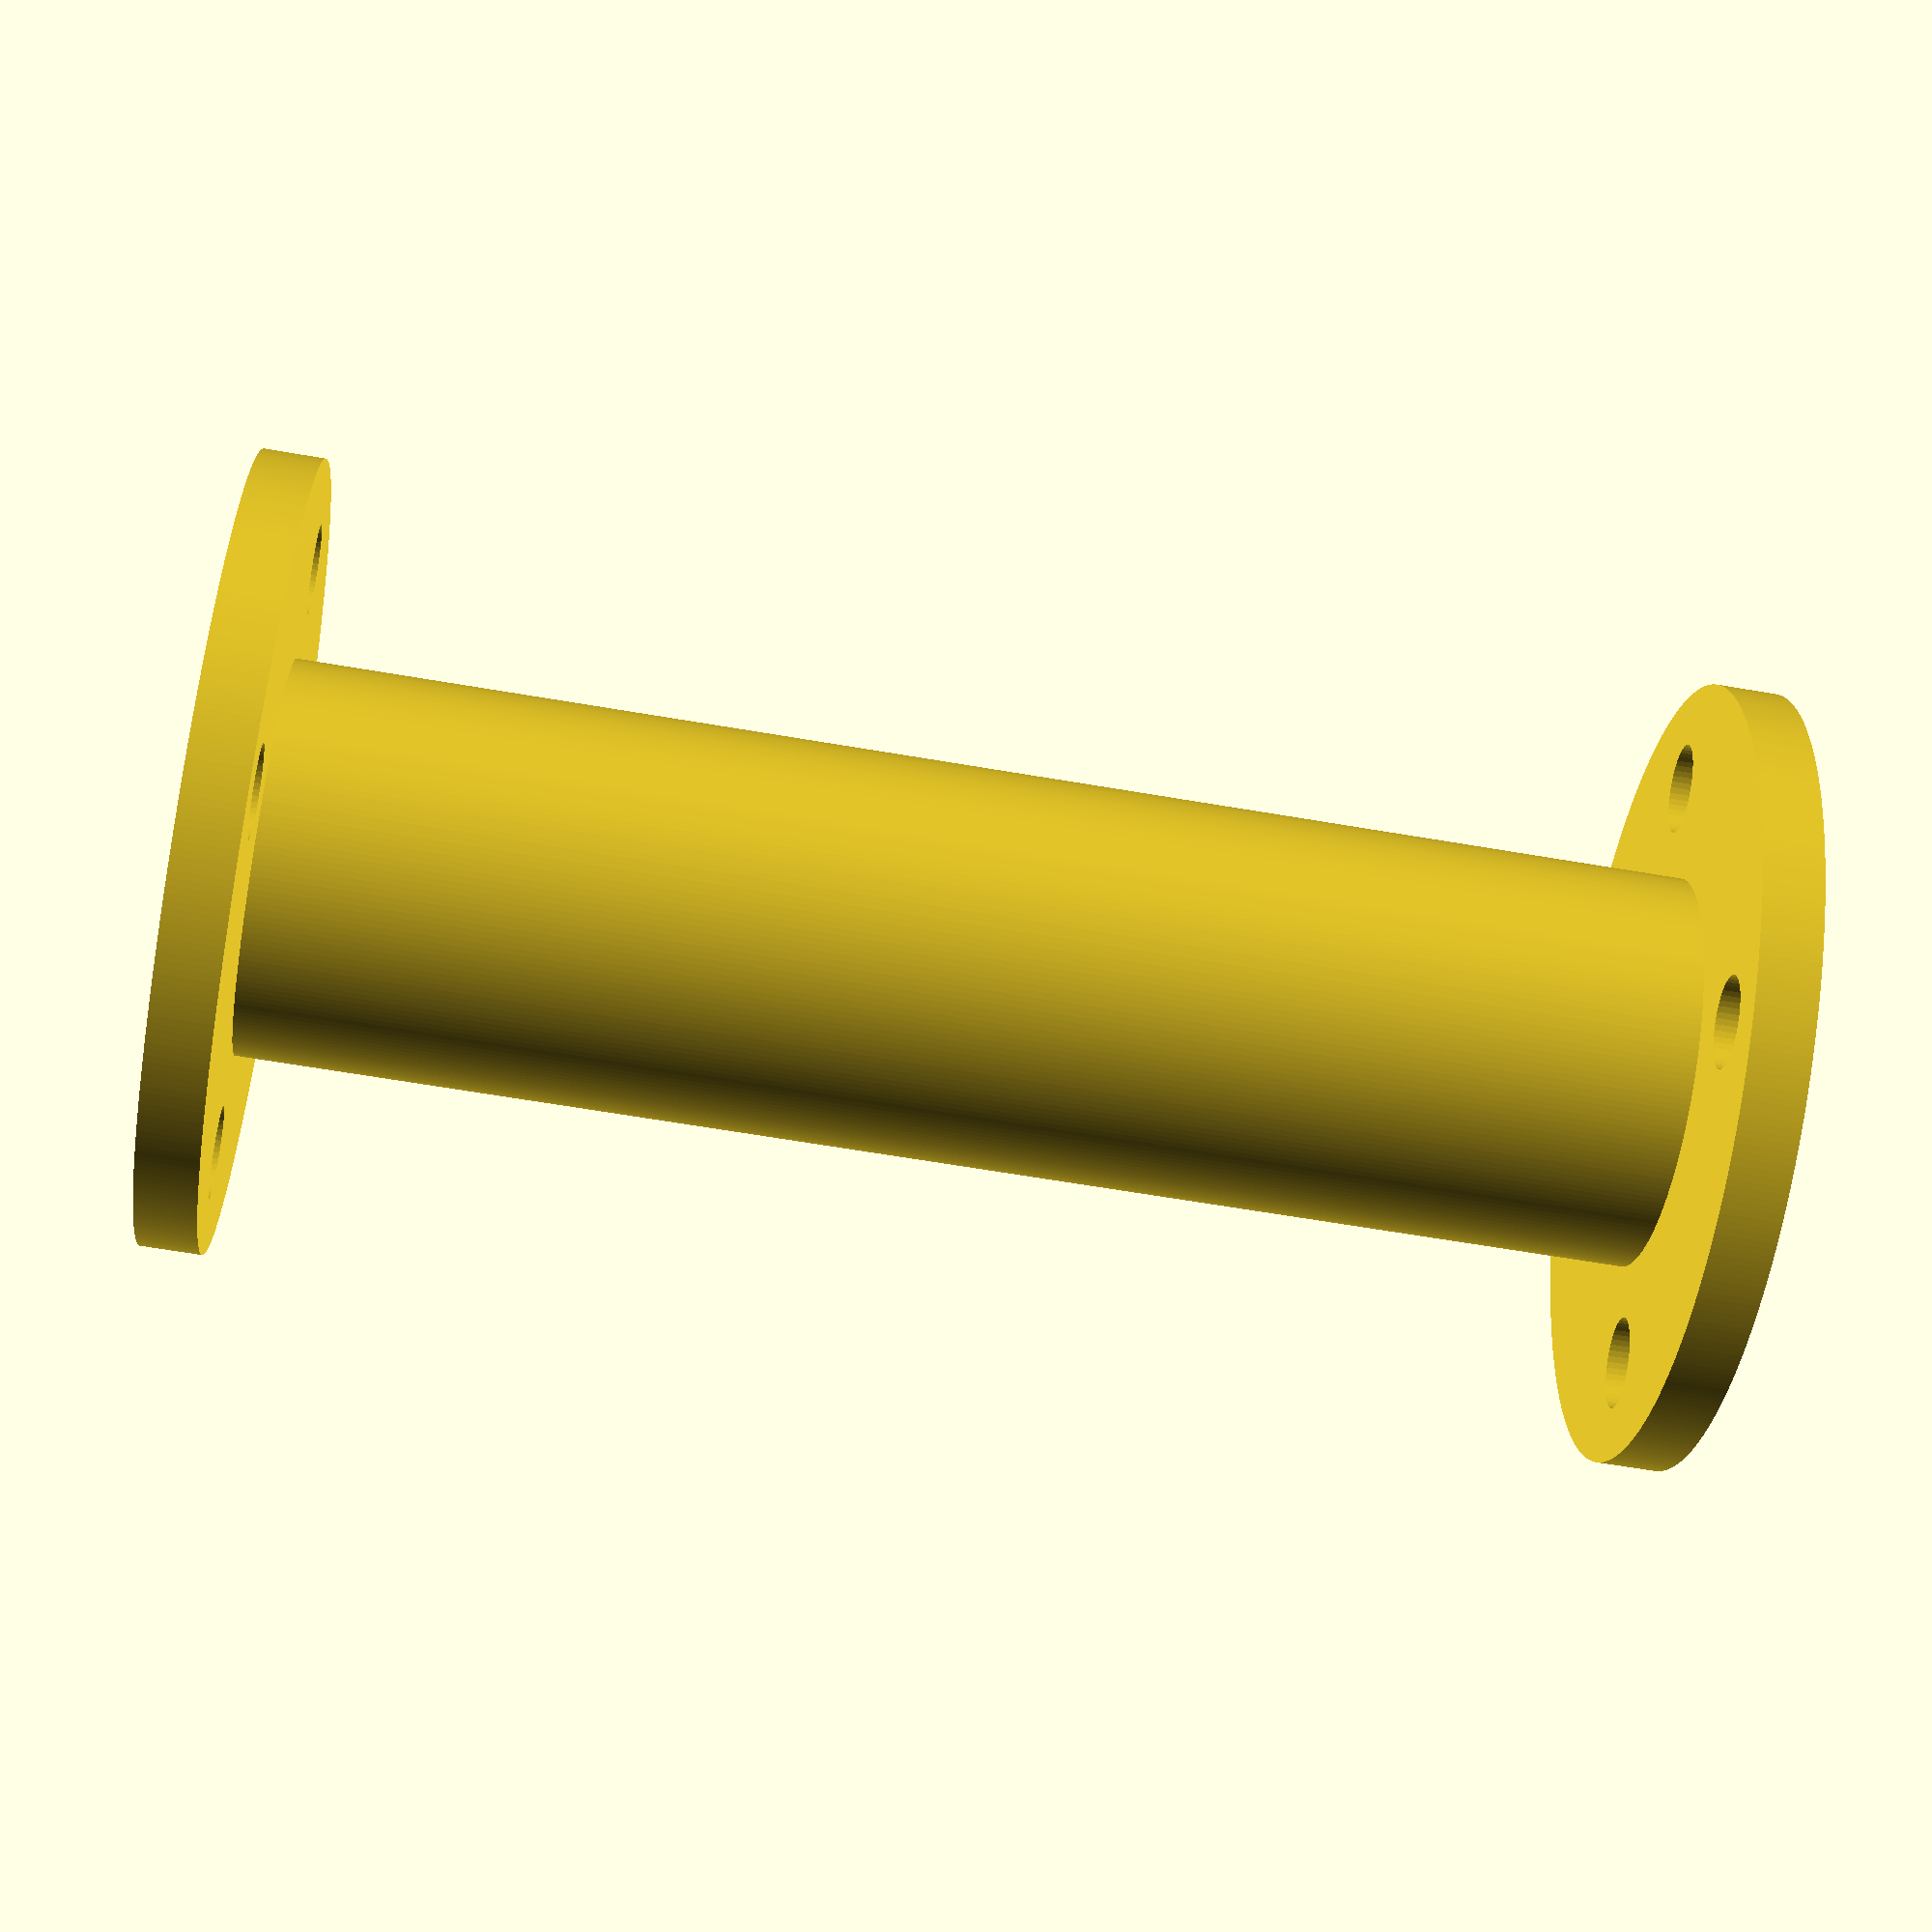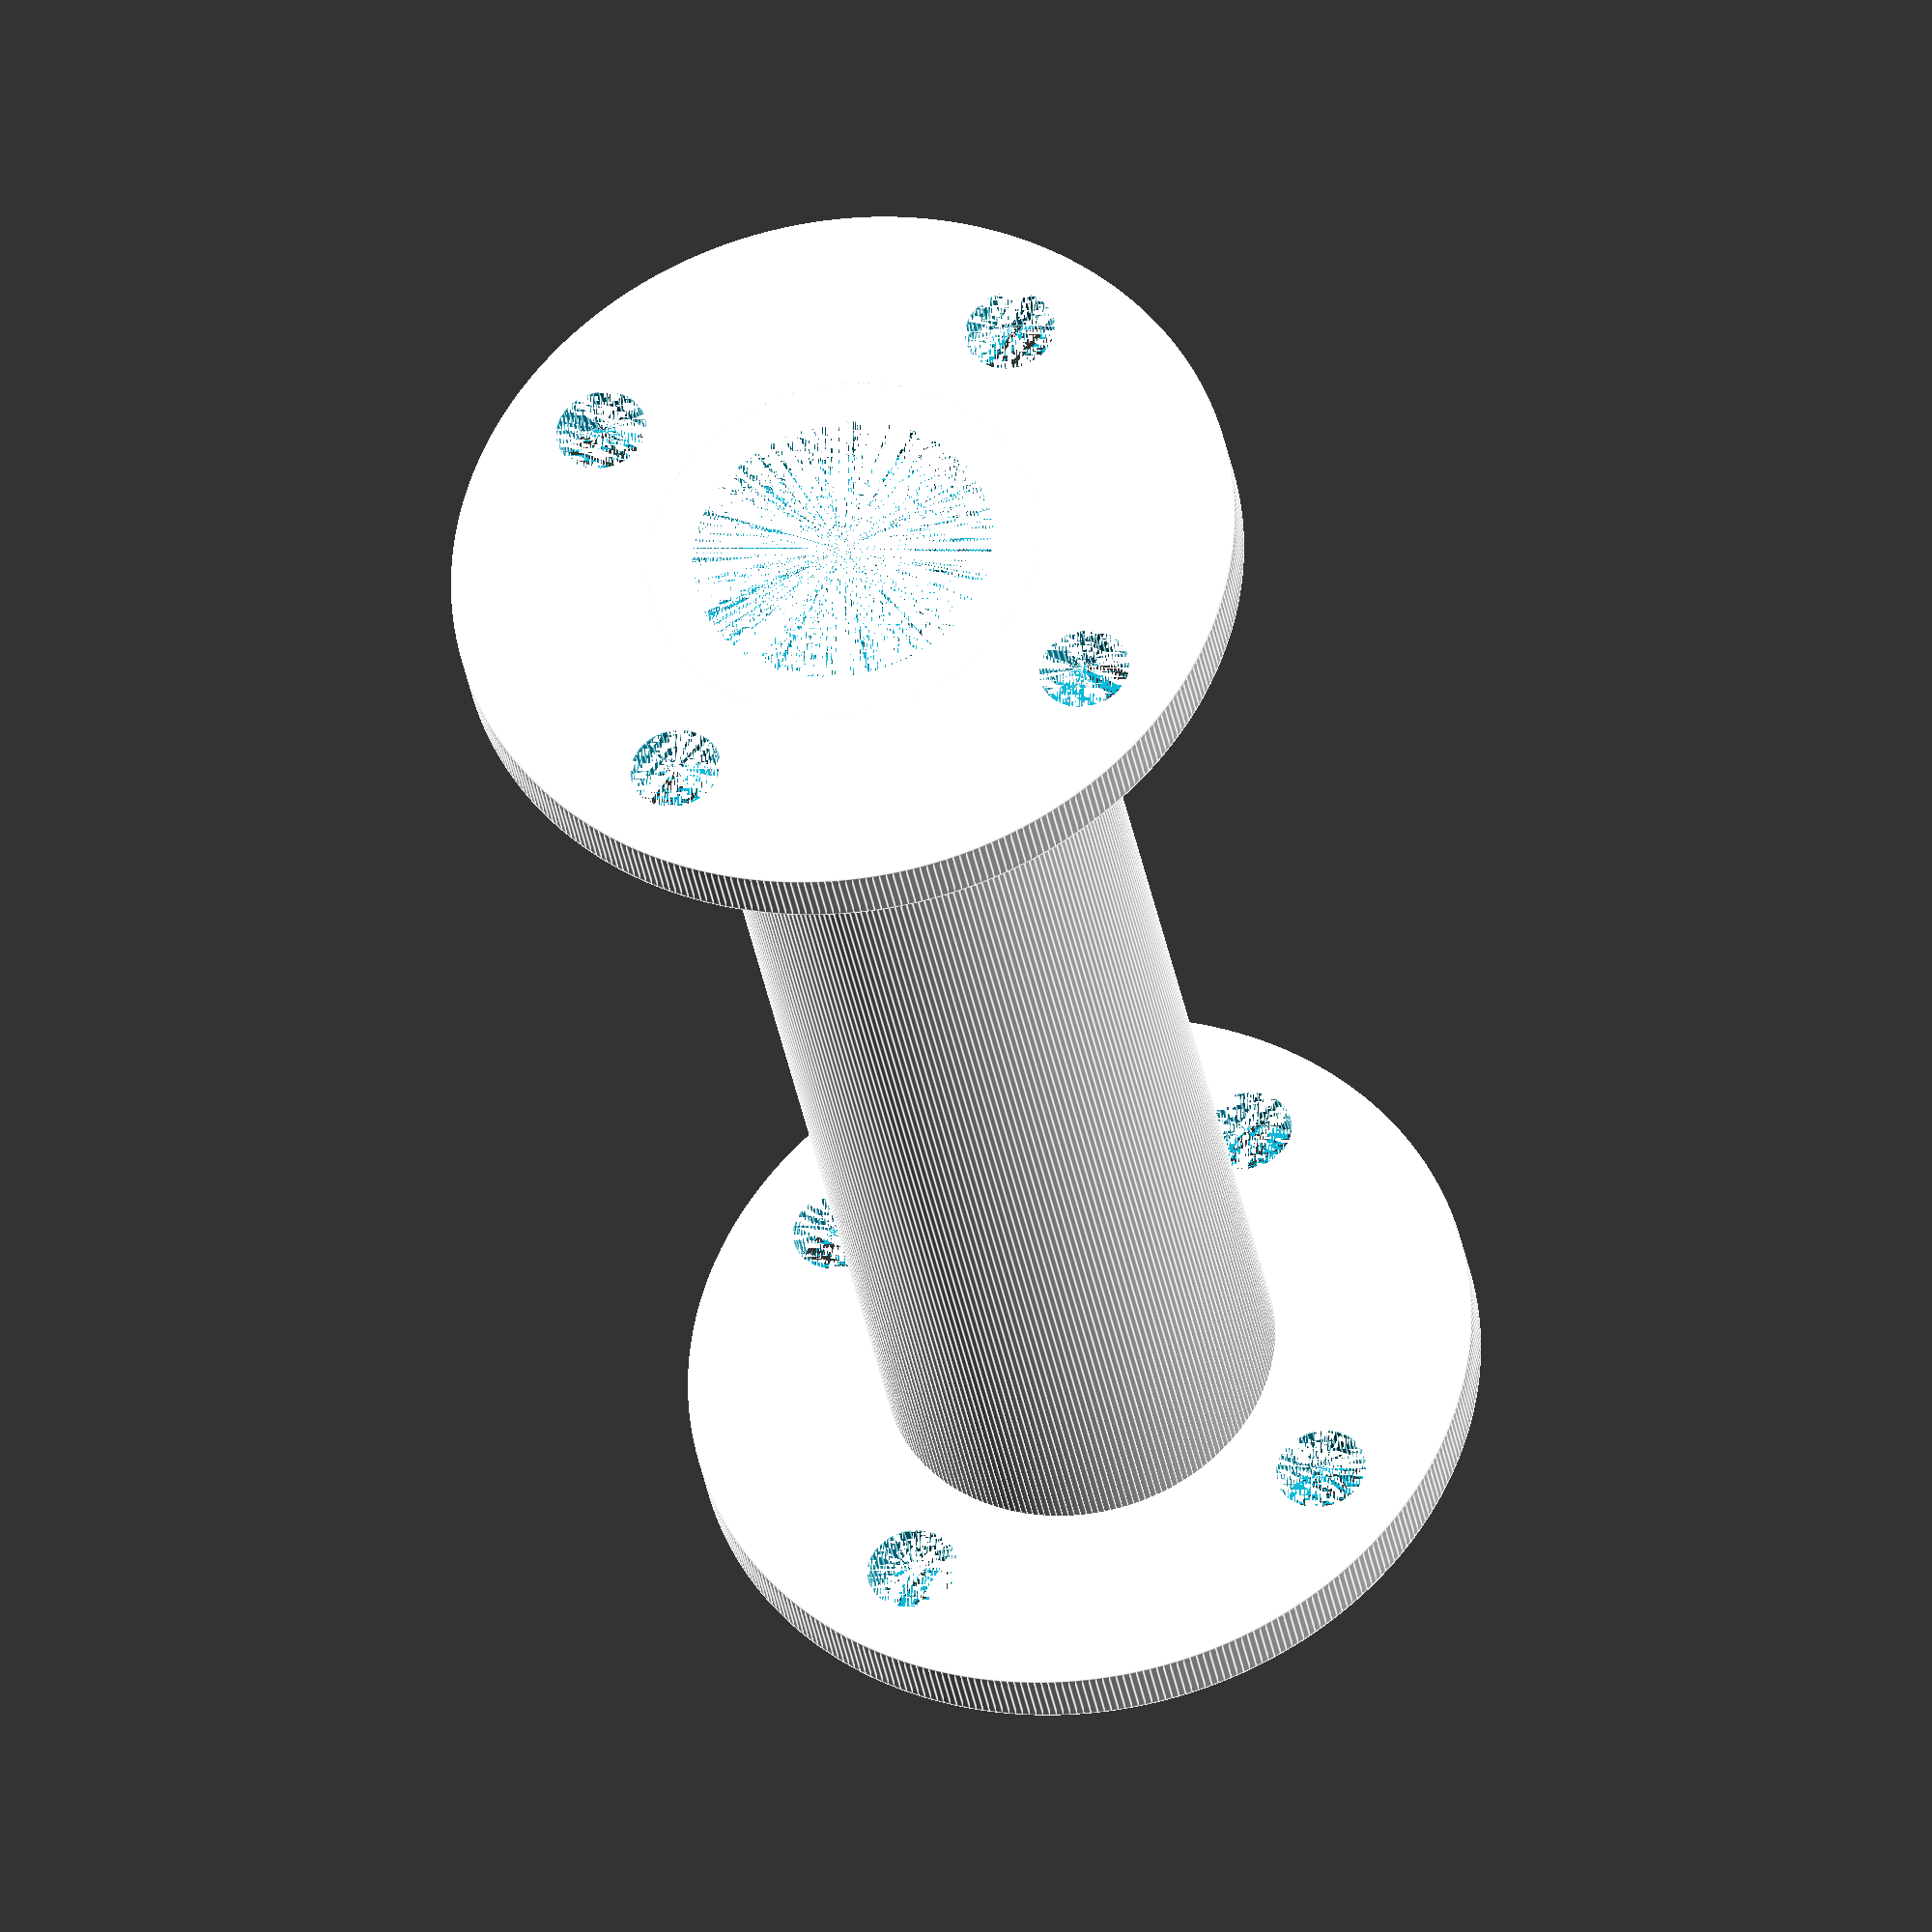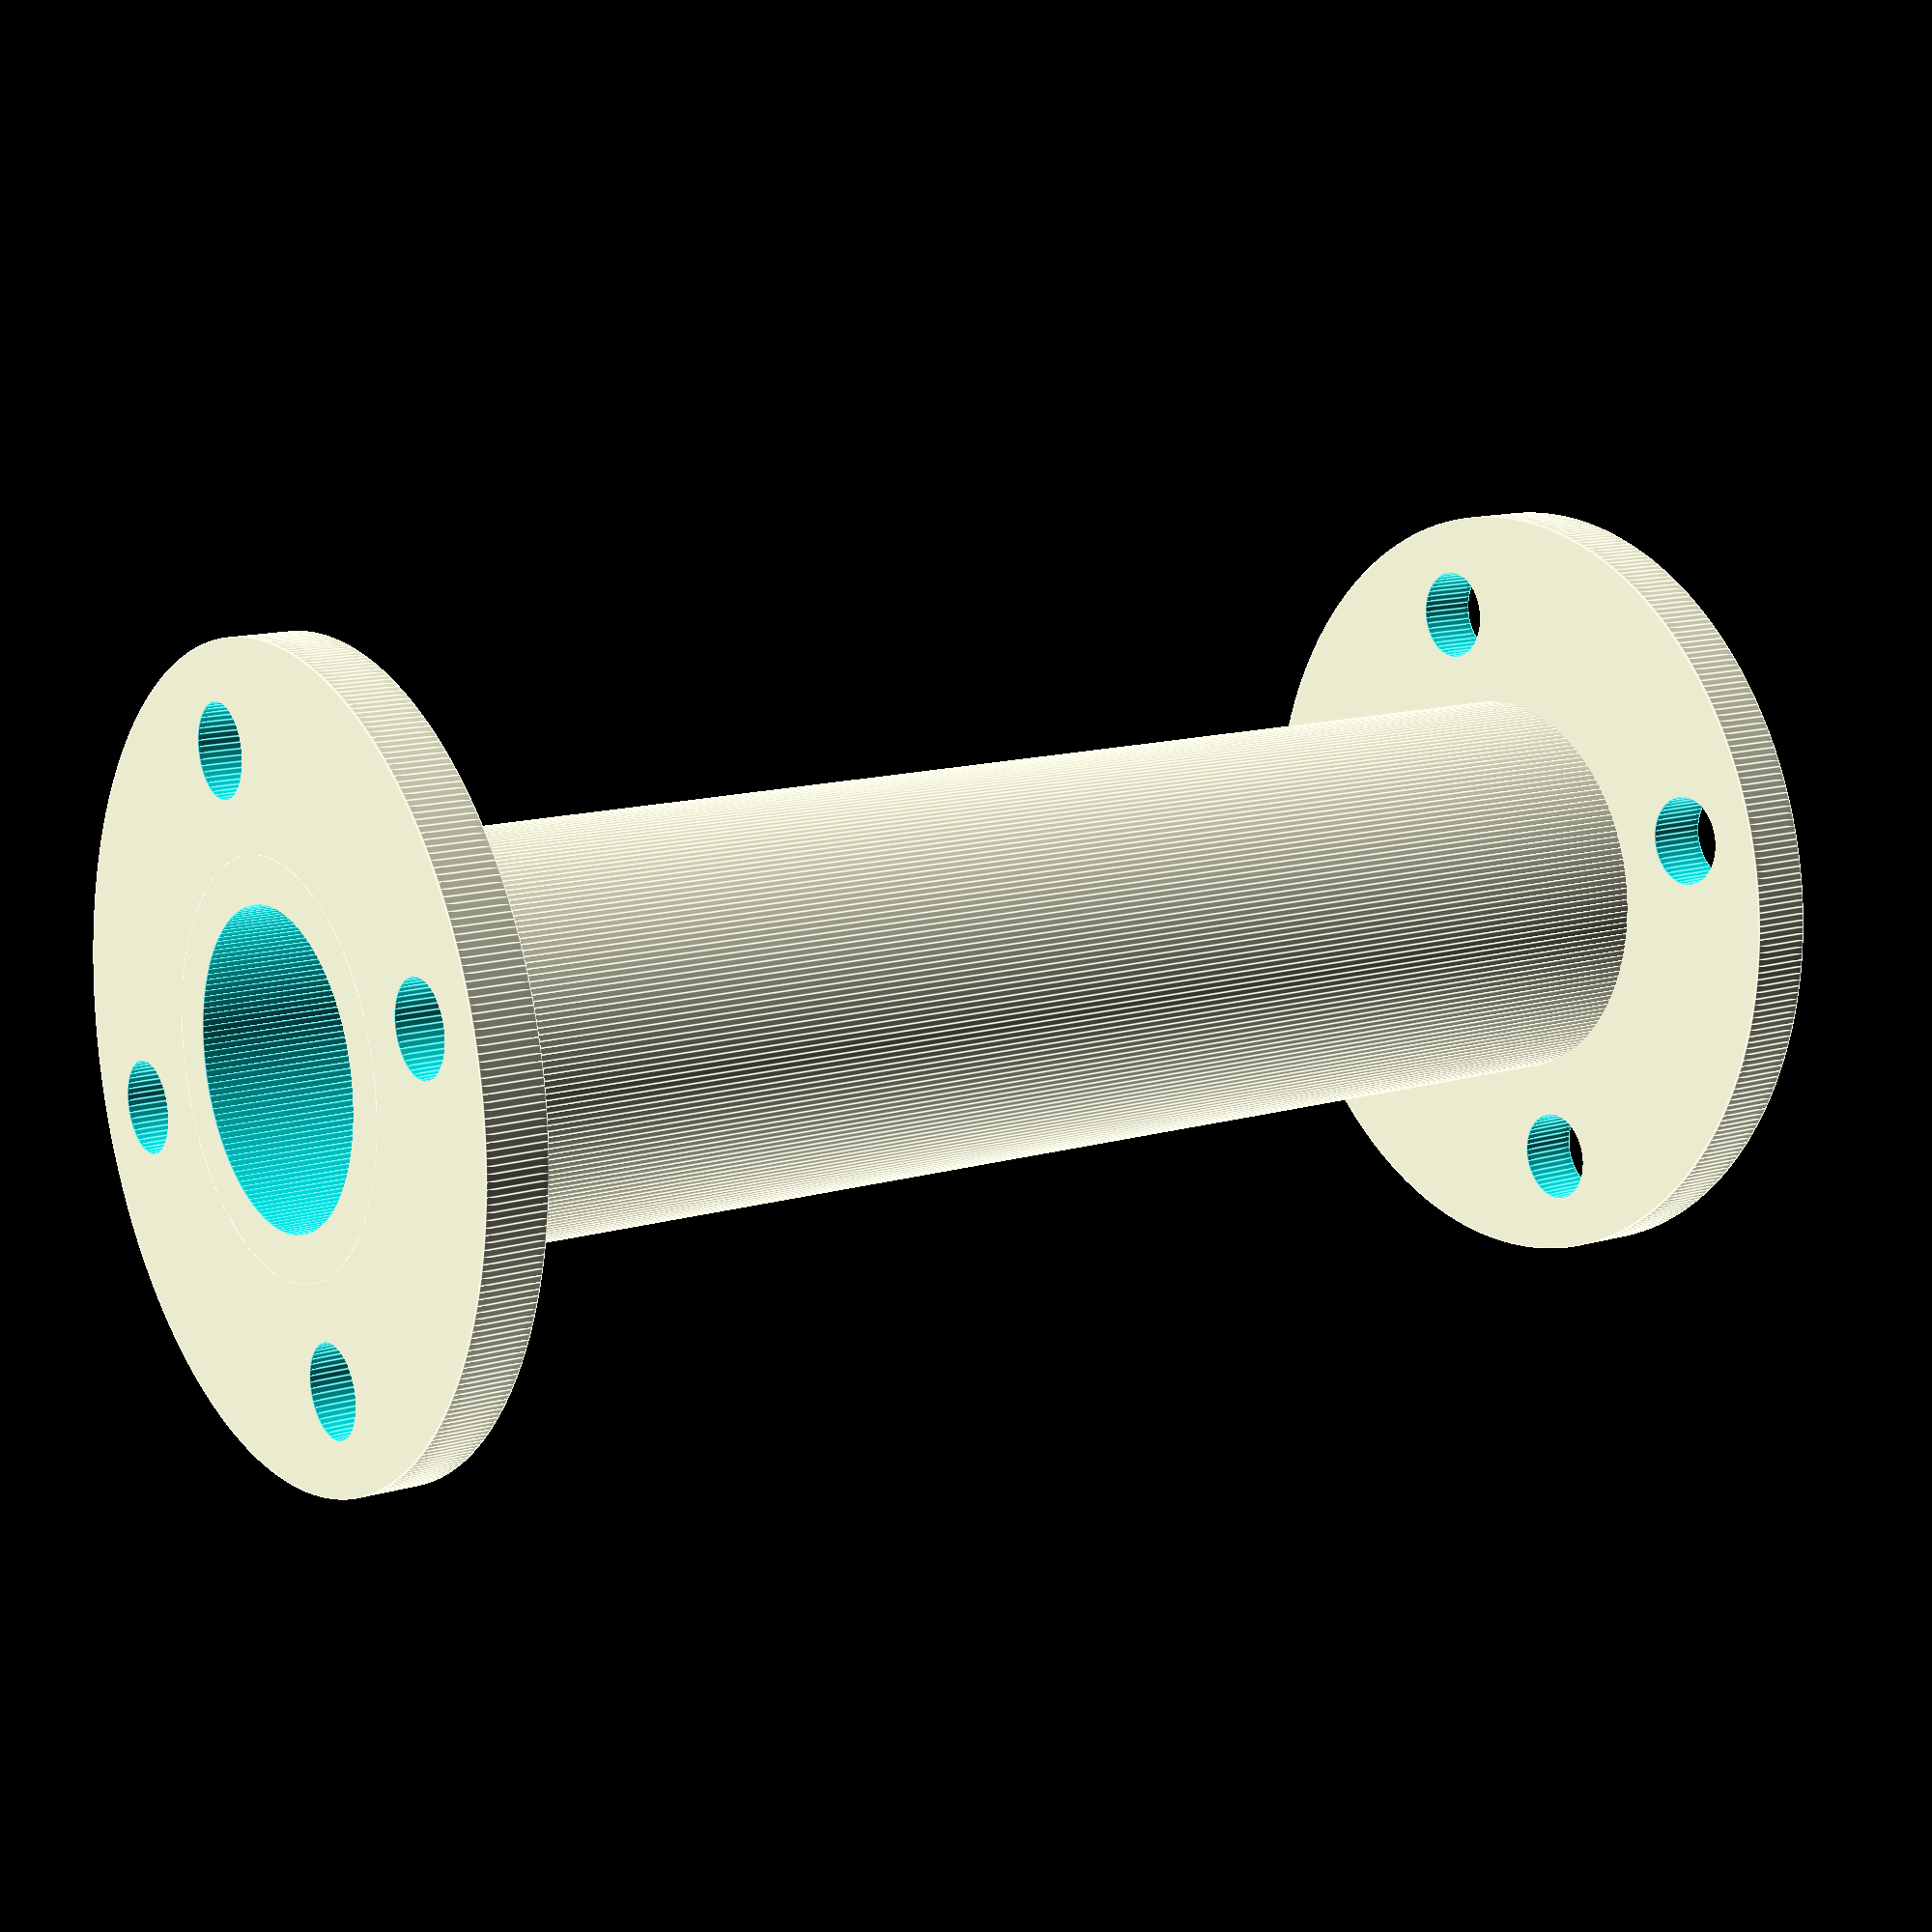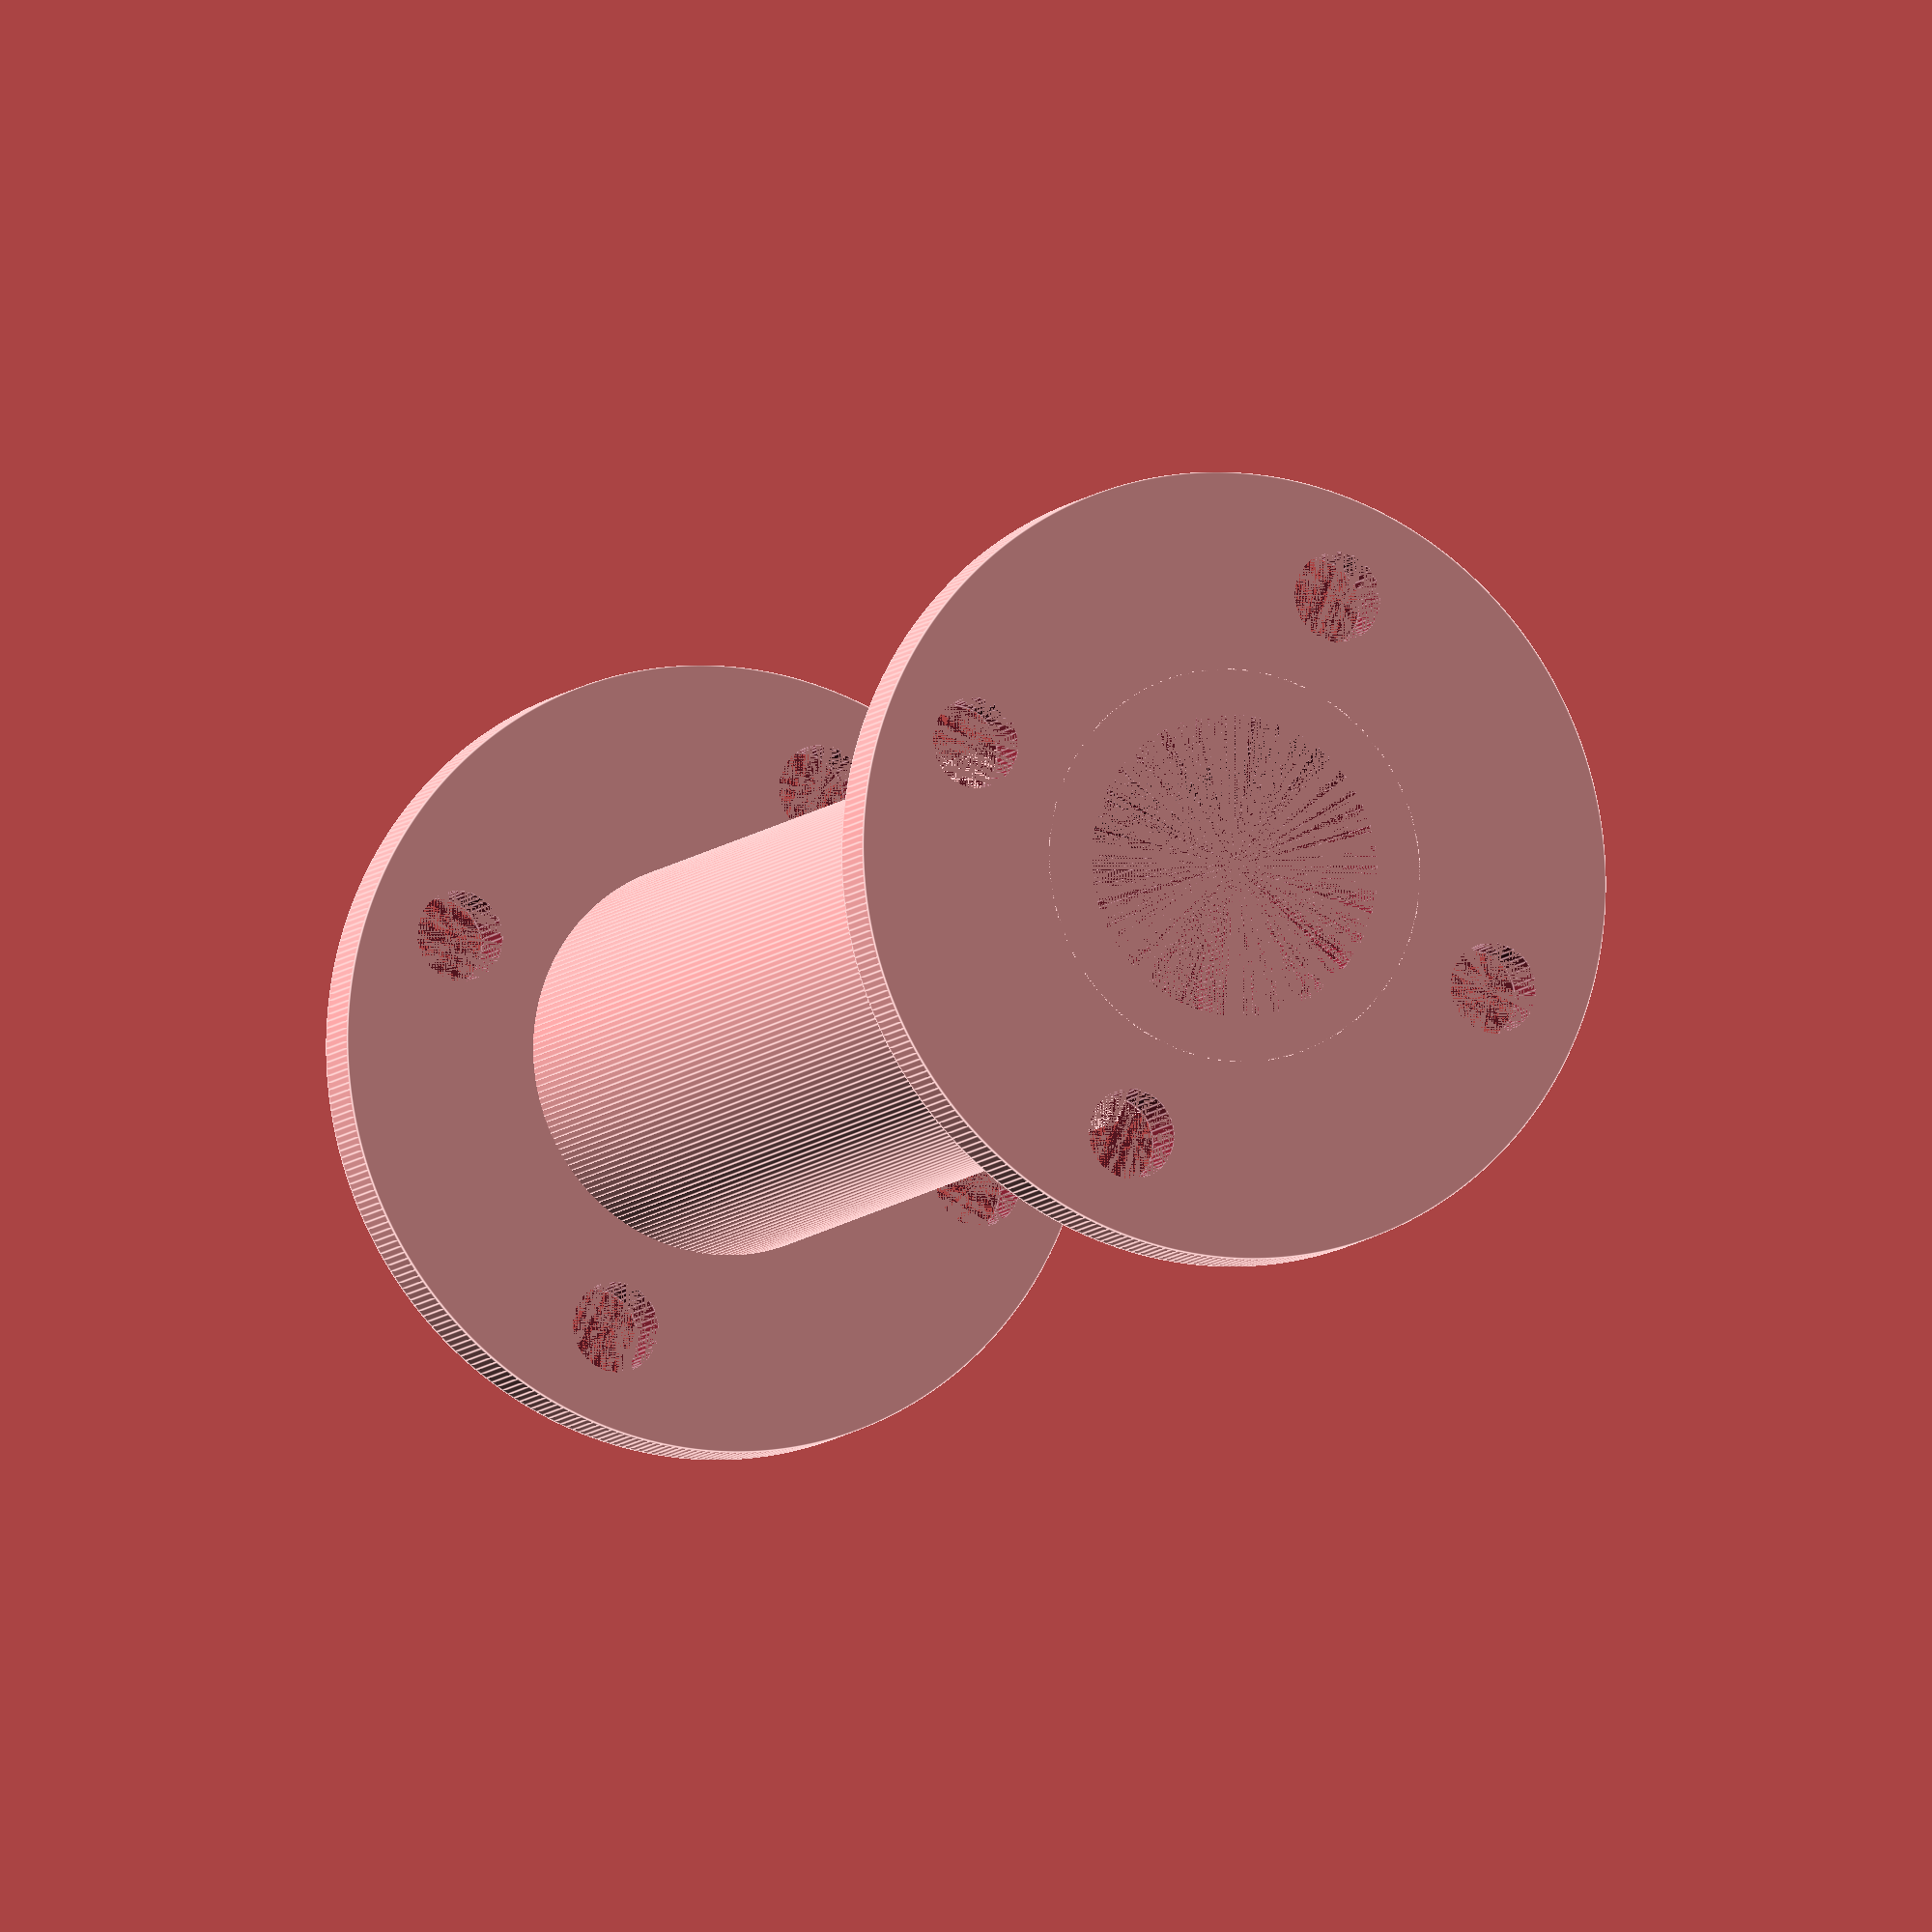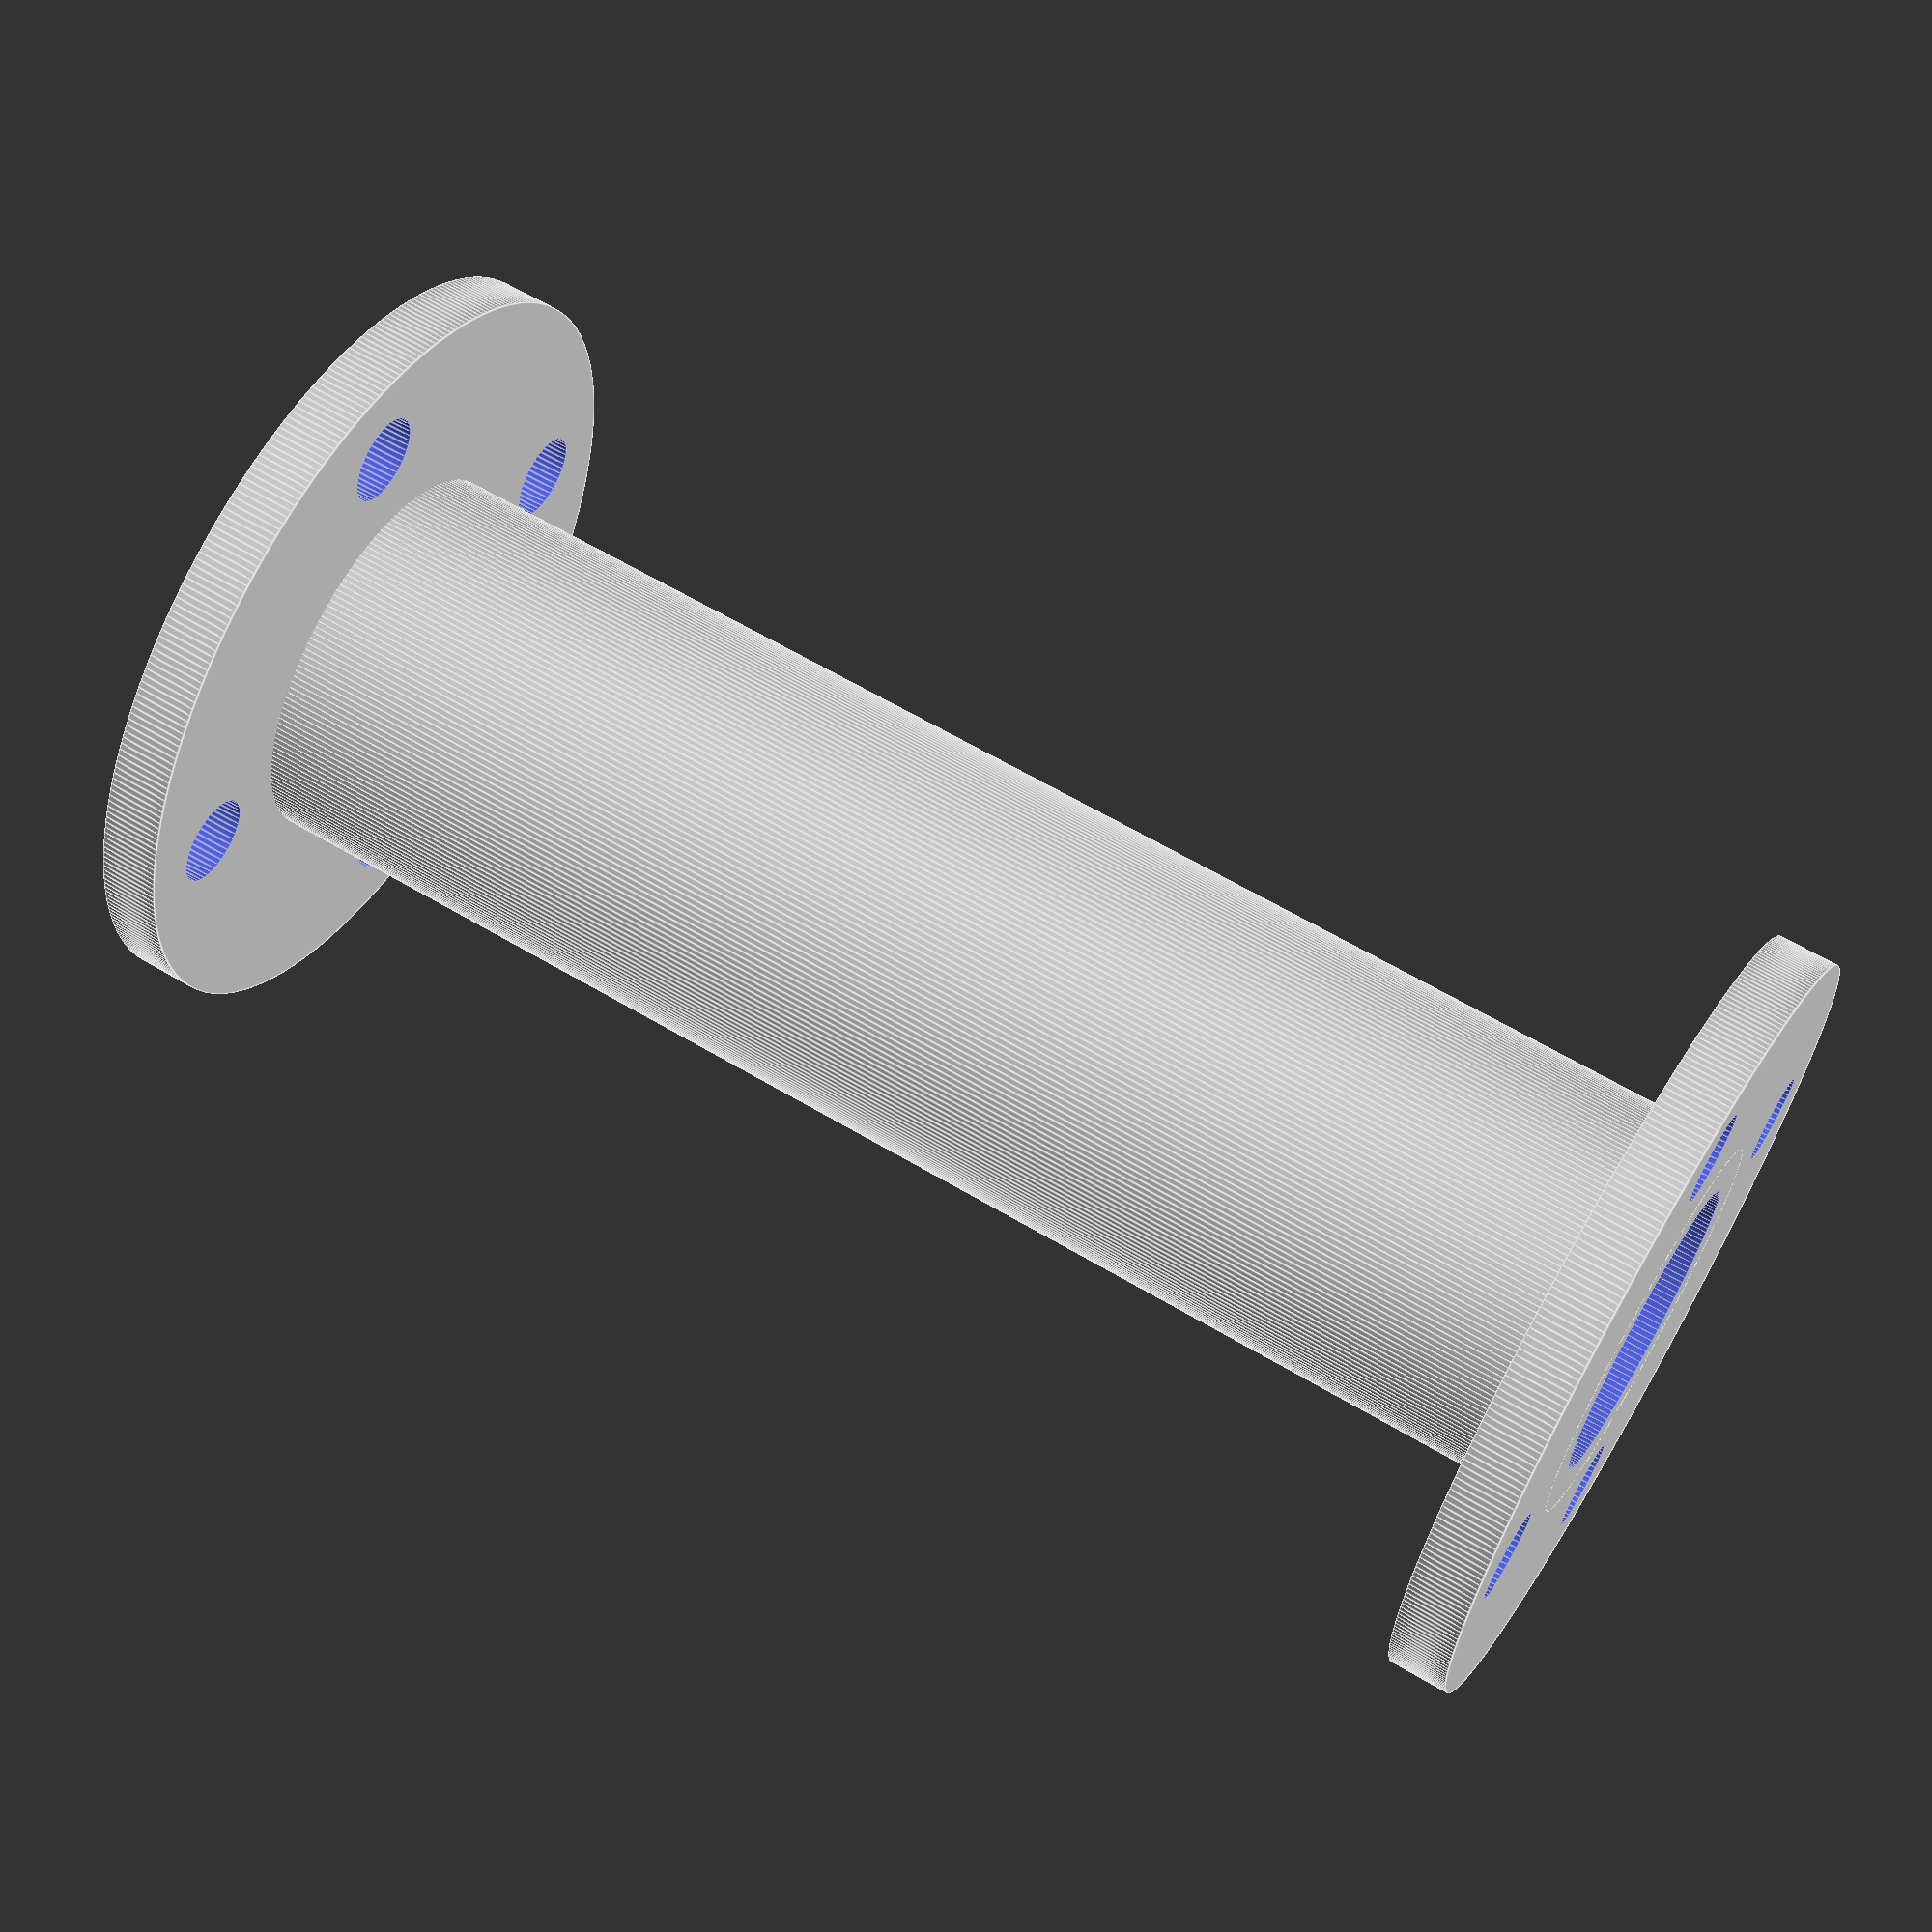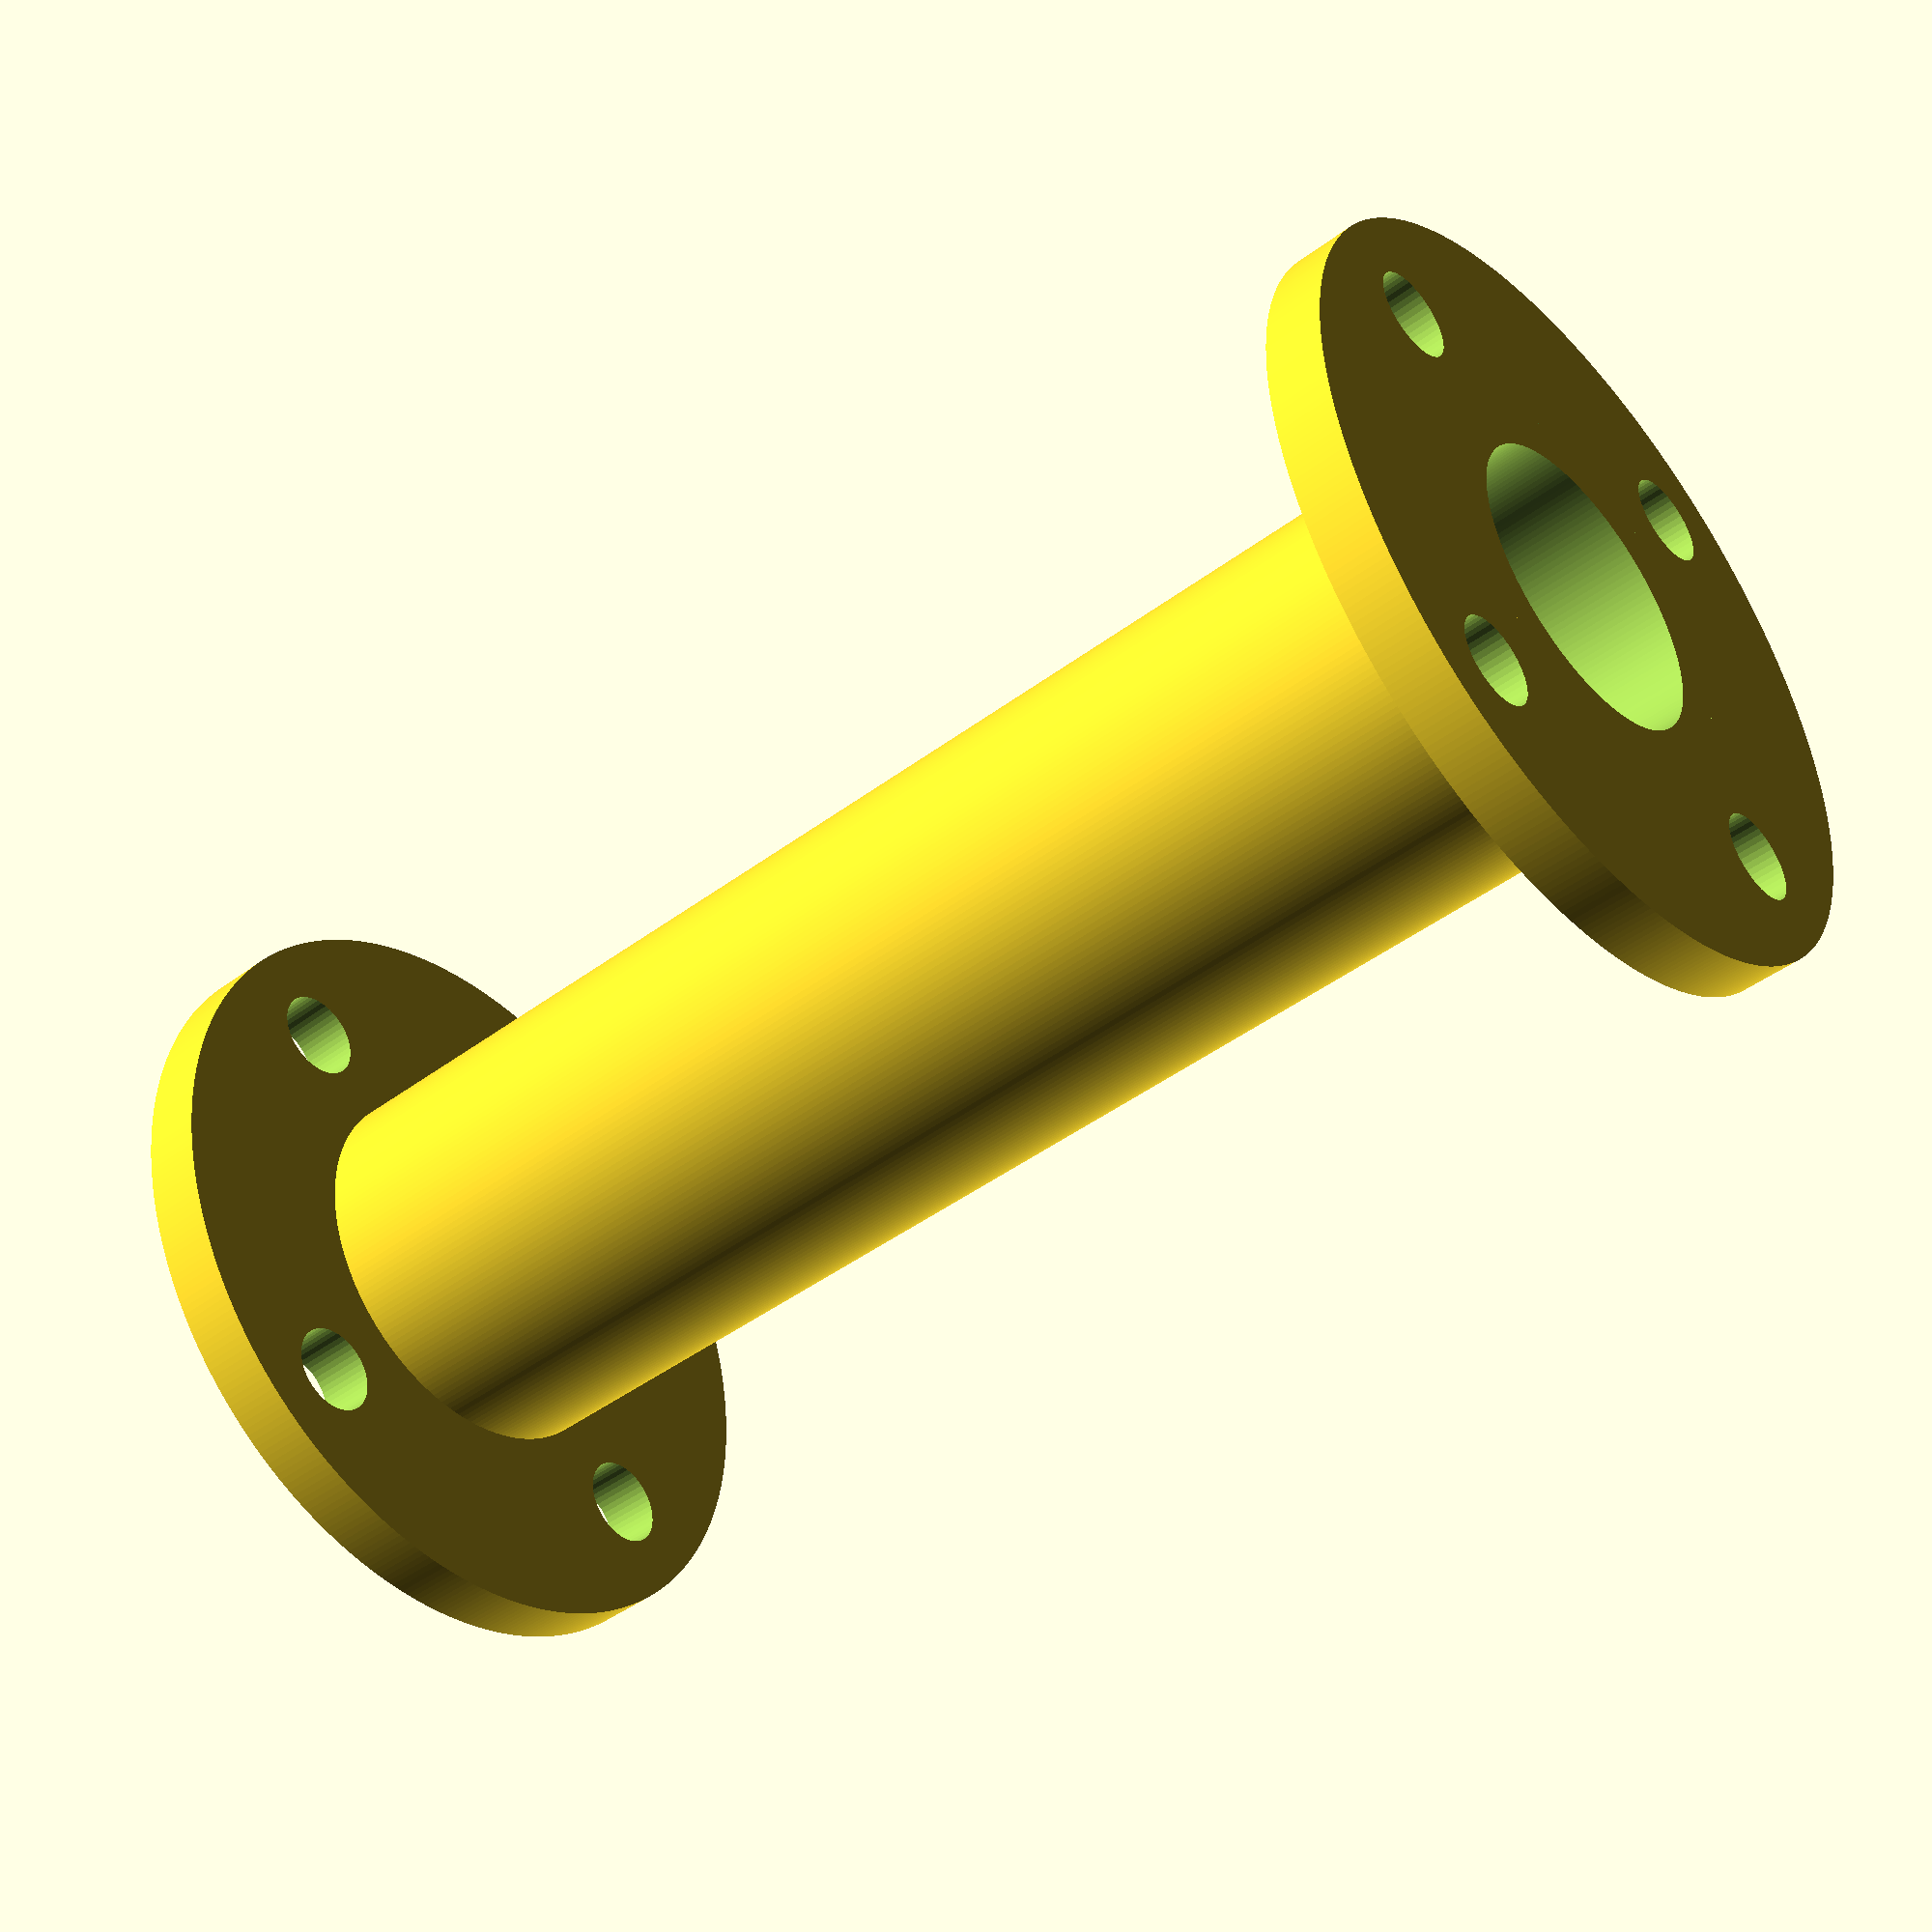
<openscad>
$fa = 1;
$fs = 0.4;

length = 100;
pipe_id = 10;
pipe_od = 13;

module flange(thickness, id, od, location) {
    bolt_offset = [(od - id) / 2 + id, 0, 0-.001];
    bolt_location = location + bolt_offset;
    

    translate(location) {
        difference() {
            difference() {
                cylinder(r=od, h=thickness);
                translate([0,0,-.001])
                    cylinder(r=id, h=thickness+.002);

            }
            union() {
                rotate(90)
                    translate(bolt_offset)
                        cylinder(r=3, h=thickness+.002);
                rotate(180)
                    translate(bolt_offset)
                        cylinder(r=3, h=thickness+.002);
                rotate(270)
                    translate(bolt_offset)
                        cylinder(r=3, h=thickness+.002);
                rotate(360)
                    translate(bolt_offset)
                        cylinder(r=3, h=thickness+.002);
            }
        }
    }
}

module steampunk_pipe(id, od, length){
    difference() {
        cylinder(r=od, h=length, center=true);
        cylinder(r=id, h=length+.001, center=true);
    }
    
    flange_radius = od * 2;
    flange(4, od-.001, flange_radius, [0,0,length/2-4]);
    flange(4, od-.001, flange_radius, [0,0,-length/2]);

}




steampunk_pipe(pipe_id, pipe_od, length);
    


</openscad>
<views>
elev=61.9 azim=219.1 roll=260.0 proj=p view=wireframe
elev=33.6 azim=124.7 roll=9.3 proj=o view=edges
elev=347.2 azim=161.4 roll=55.7 proj=p view=edges
elev=8.1 azim=291.7 roll=339.4 proj=o view=edges
elev=116.7 azim=79.0 roll=59.0 proj=p view=edges
elev=224.4 azim=235.2 roll=48.8 proj=p view=solid
</views>
